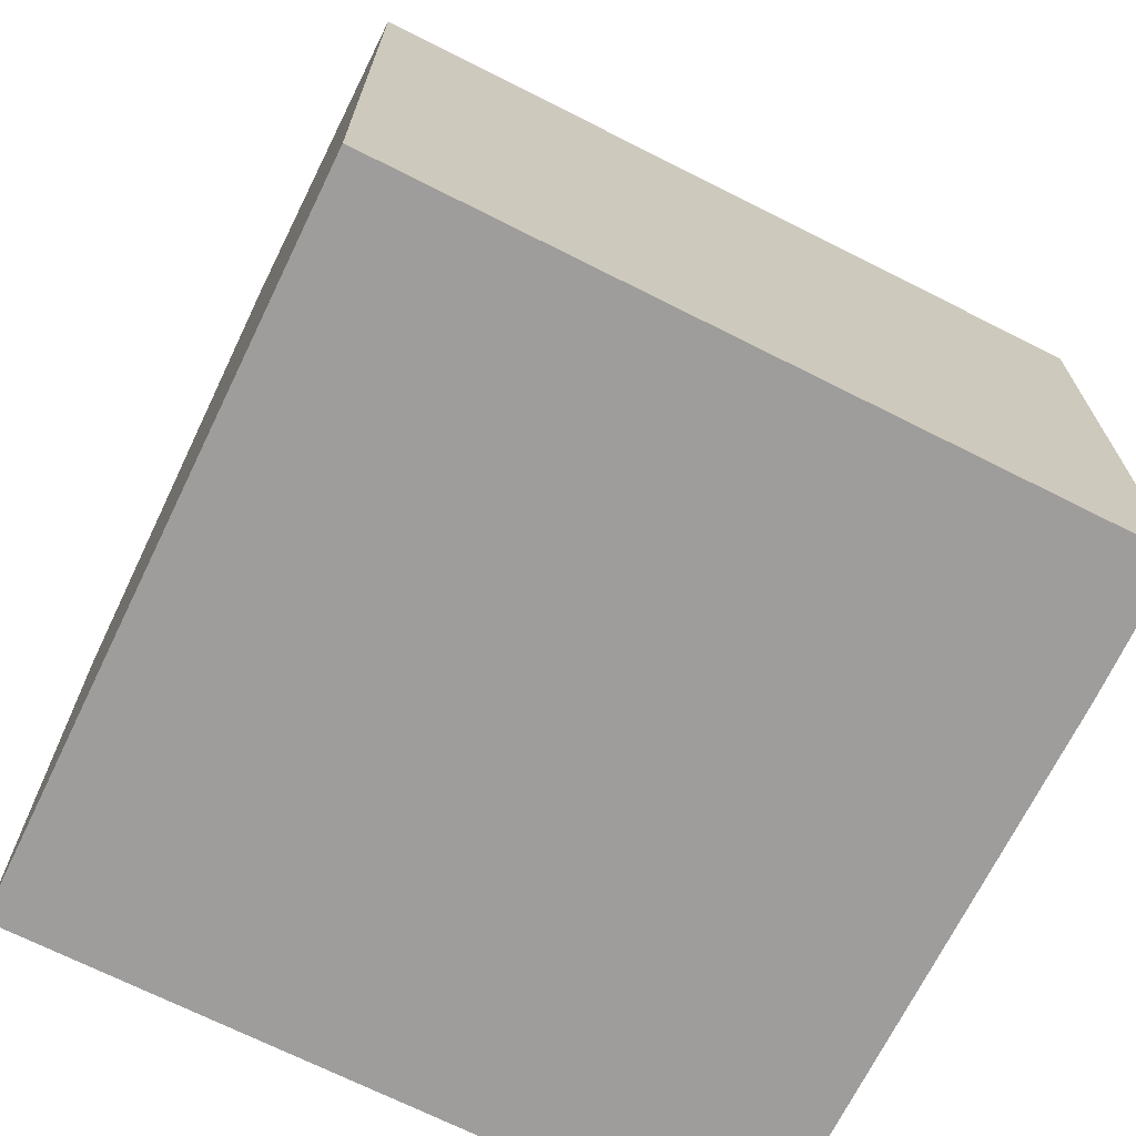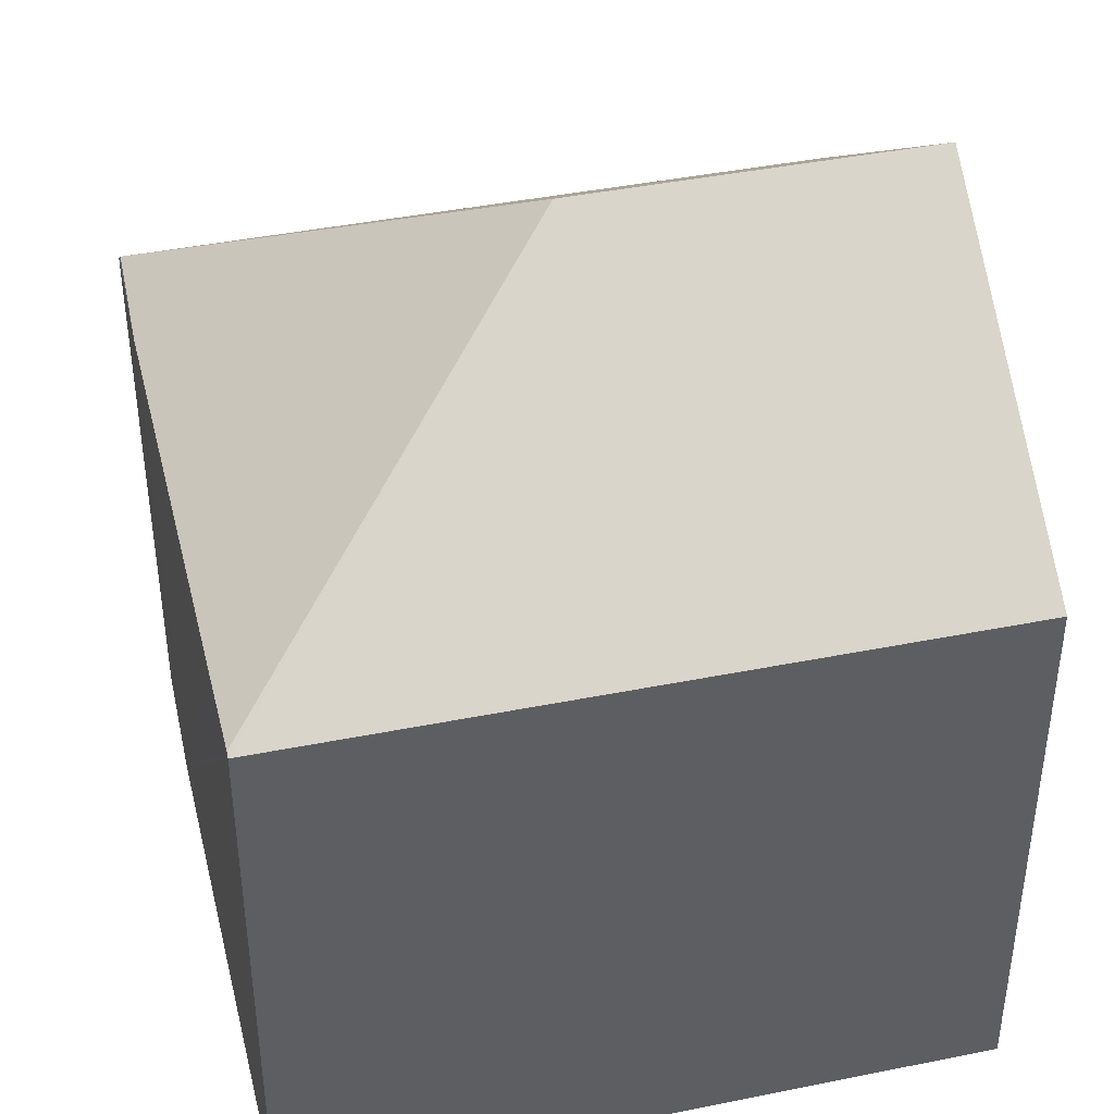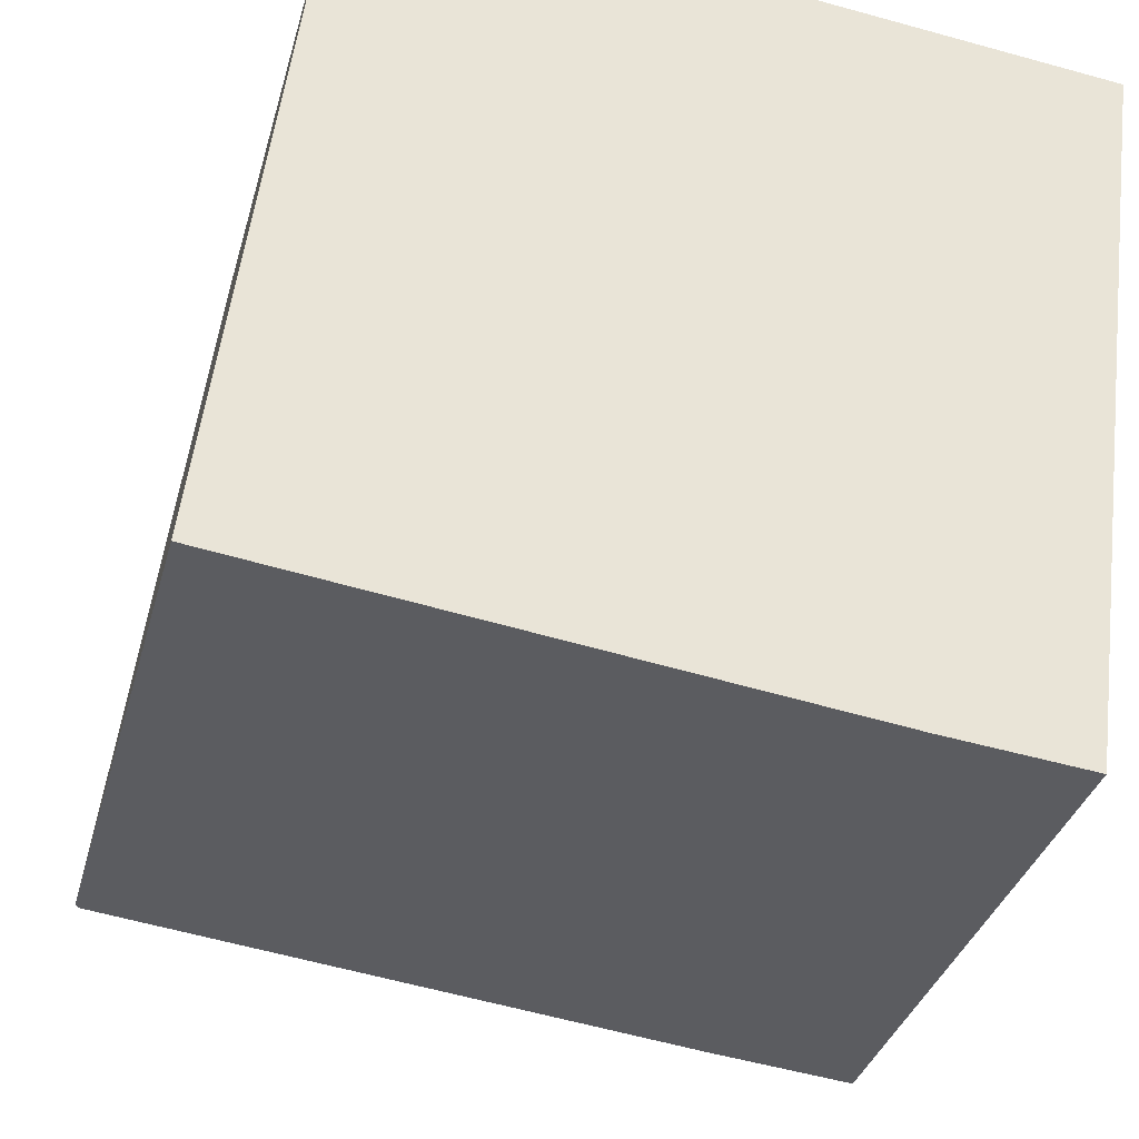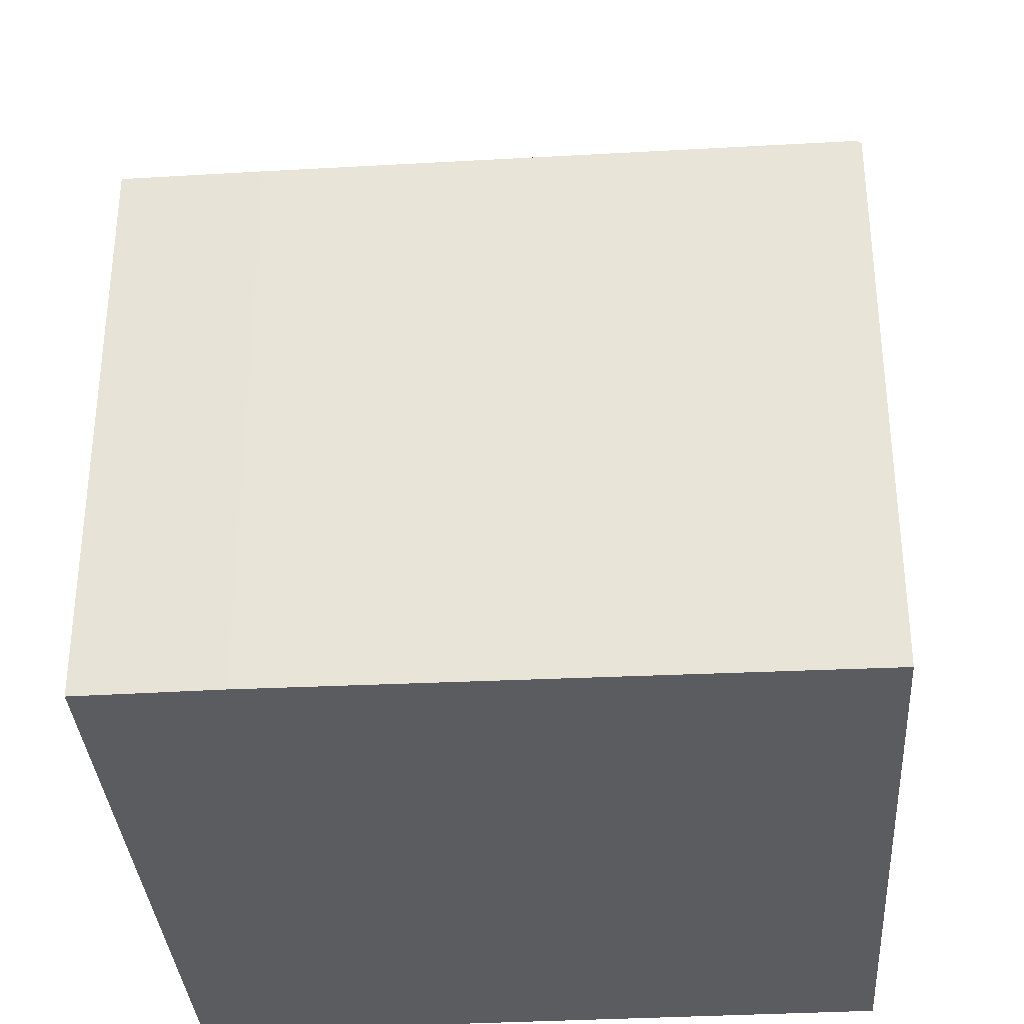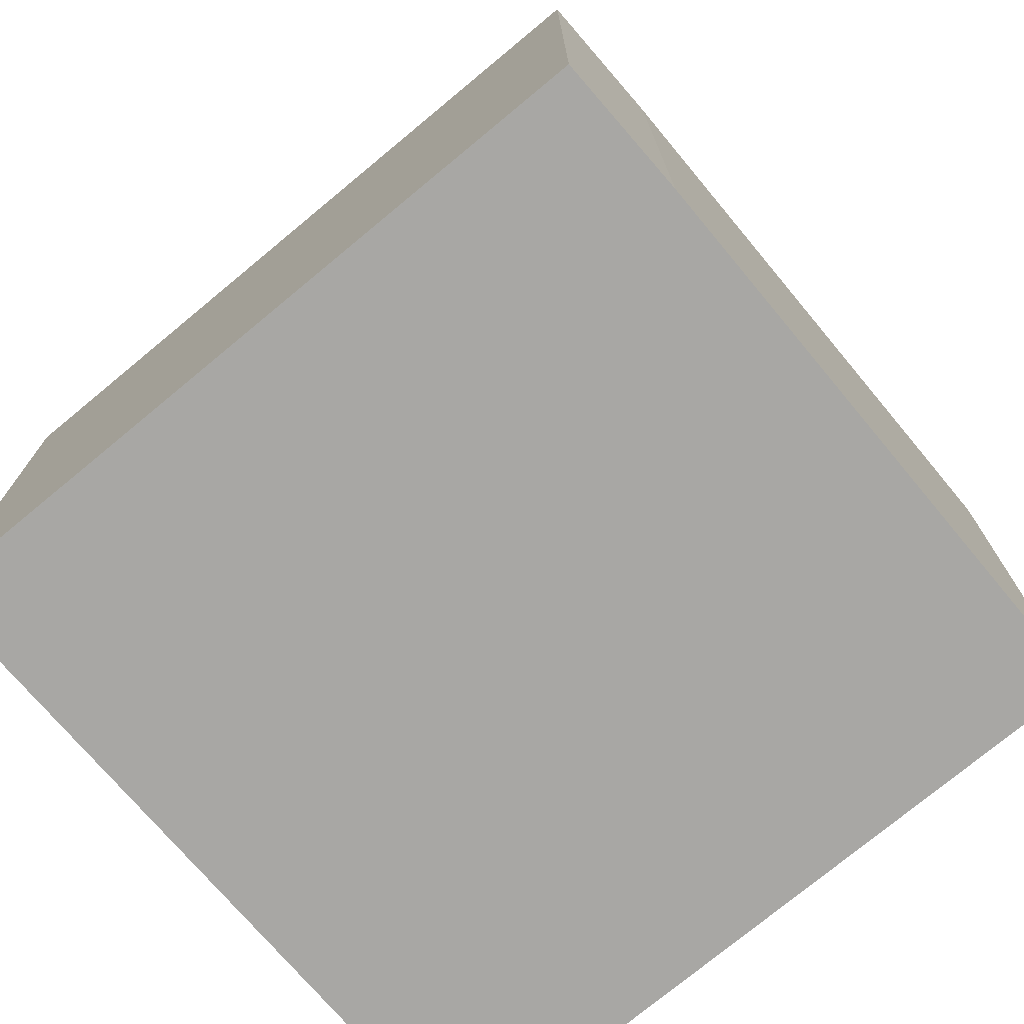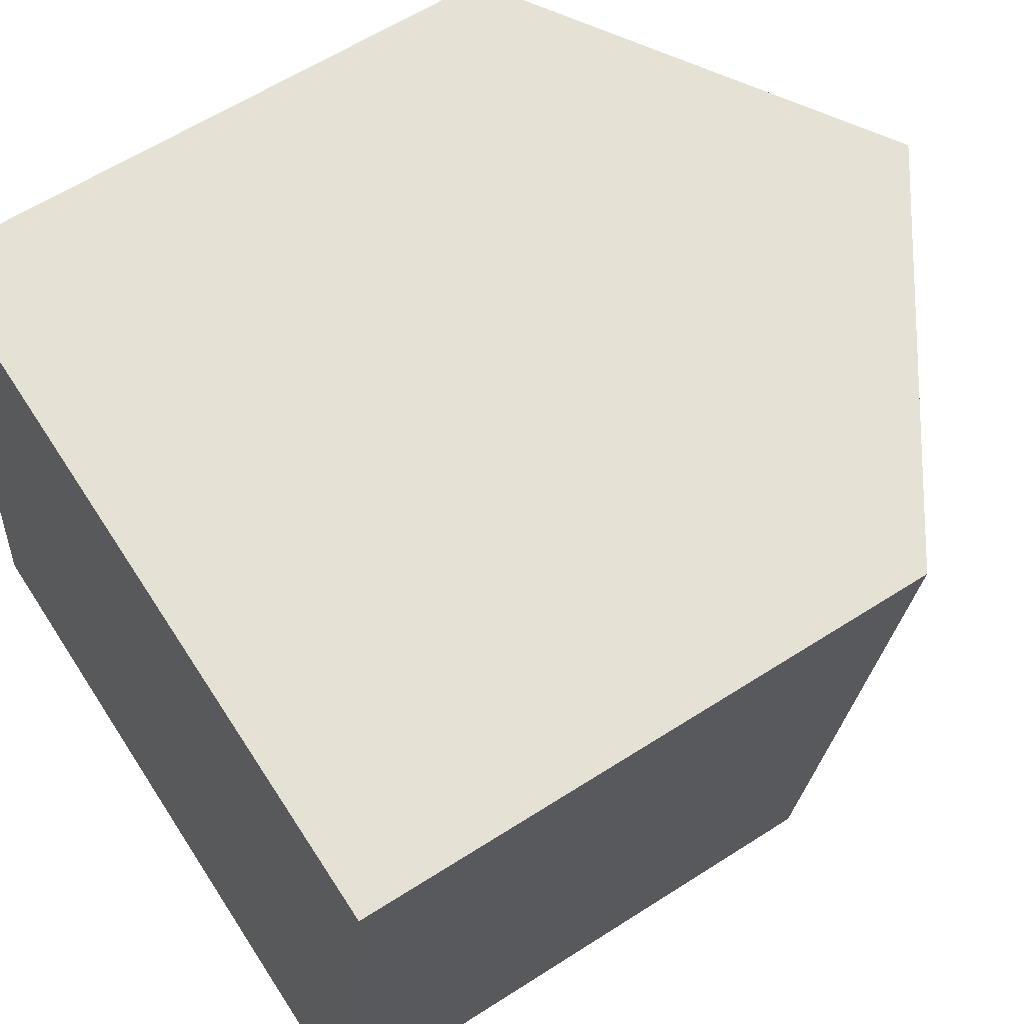
<metadata>
{"format":"obj","ext":"obj","renderer":"f3d","projection":"perspective","resolution":1024,"background":"white","views":[{"elev":-70.4,"azim":70.7,"up":"+Y"},{"elev":41.4,"azim":-96.5,"up":"+Y"},{"elev":-33.9,"azim":-14.6,"up":"+Z"},{"elev":-33.9,"azim":-168.9,"up":"+Y"},{"elev":-74.6,"azim":137.1,"up":"+Y"},{"elev":60.3,"azim":56.6,"up":"+Z"}]}
</metadata>
<code>
v  8.006 8.091 -1.038
v  5.609 11.58 4.322
v  9.944 8.116 -1.224
v  1.323 8.16 -0.173
v  0.068 8.174 -0.009
v  11.26 8.116 8.849
v  6.276 11.58 9.419
v  0 8.126 4.976e-16
v  0.34 8.12 2.672
v  1.271 8.102 9.992
v  0 0 0
v  1.271 -6.118e-16 9.992
v  0.34 -1.636e-16 2.672
v  11.26 -5.418e-16 8.849
v  6.276 -5.767e-16 9.419
v  9.944 7.495e-17 -1.224
v  9.941 8.099 -1.247
v  9.941 7.636e-17 -1.247
v  8.006 6.356e-17 -1.038
v  1.323 1.059e-17 -0.173
v  0.068 5.511e-19 -0.009
g defaultobject
f 1 2 3
f 2 1 4
f 2 4 5
f 2 6 3
f 6 2 7
f 8 2 5
f 2 8 9
f 2 9 10
f 2 10 7
f 11 9 8
f 9 11 10
f 10 11 12
f 12 11 13
f 10 6 7
f 6 10 12
f 6 12 14
f 14 12 15
f 14 3 6
f 3 14 16
f 3 16 17
f 17 16 18
f 18 1 17
f 1 18 19
f 19 4 1
f 4 19 5
f 5 19 8
f 8 19 20
f 8 20 21
f 8 21 11
f 13 15 12
f 15 13 14
f 14 13 16
f 16 13 11
f 16 11 21
f 16 21 20
f 16 20 19
f 16 19 18

</code>
